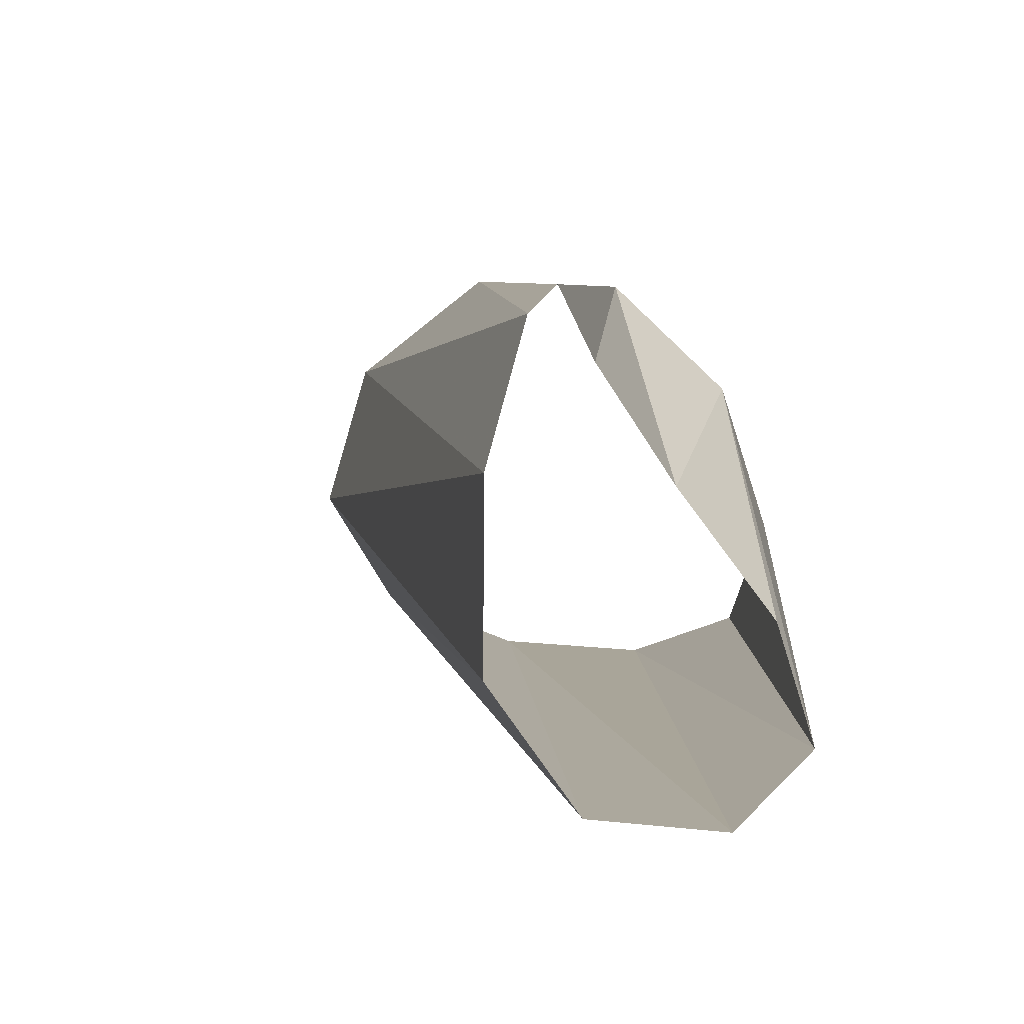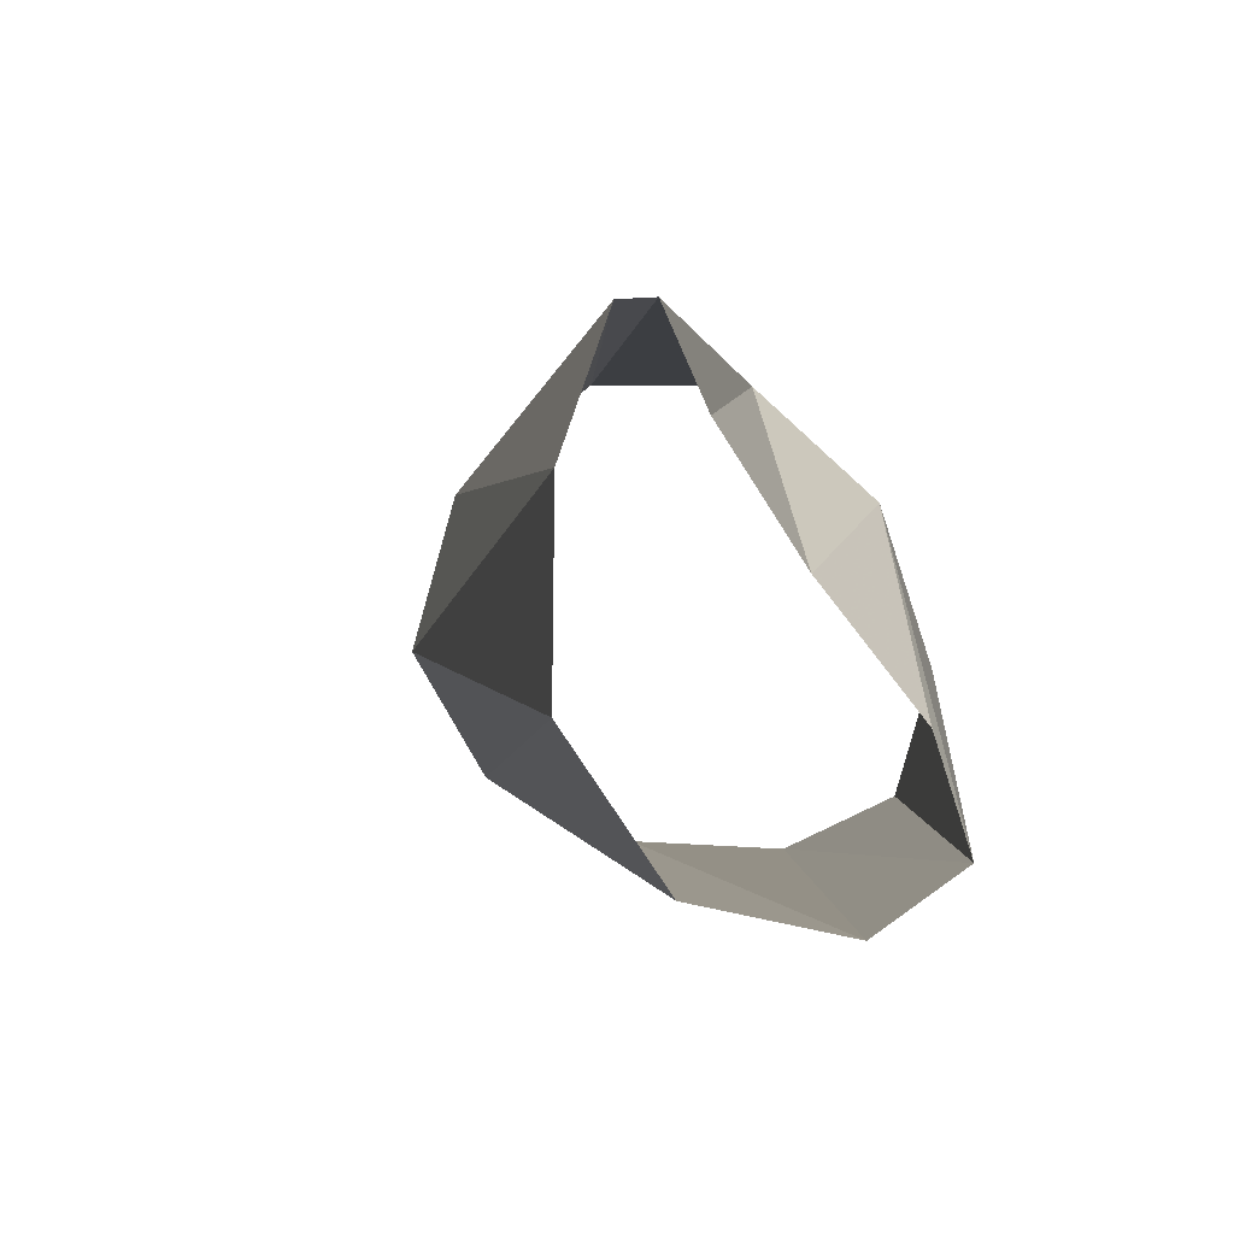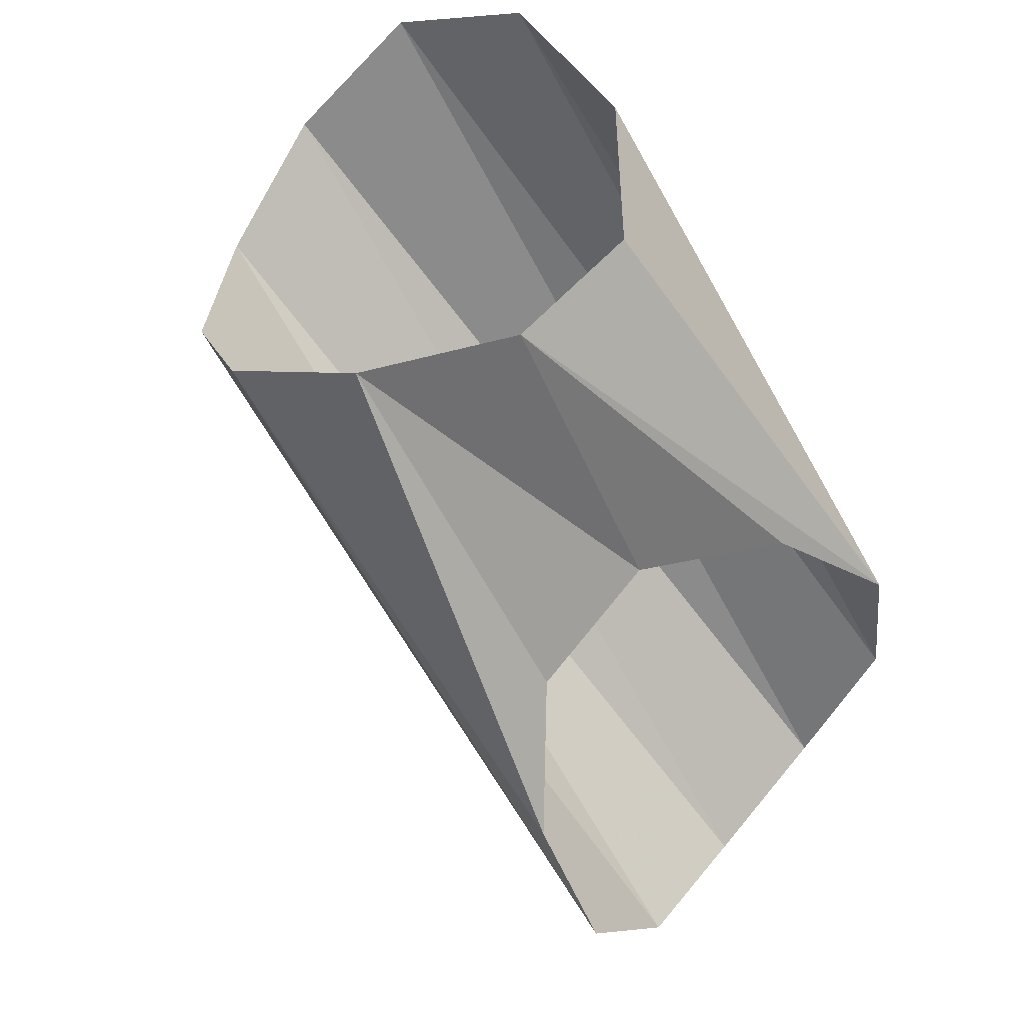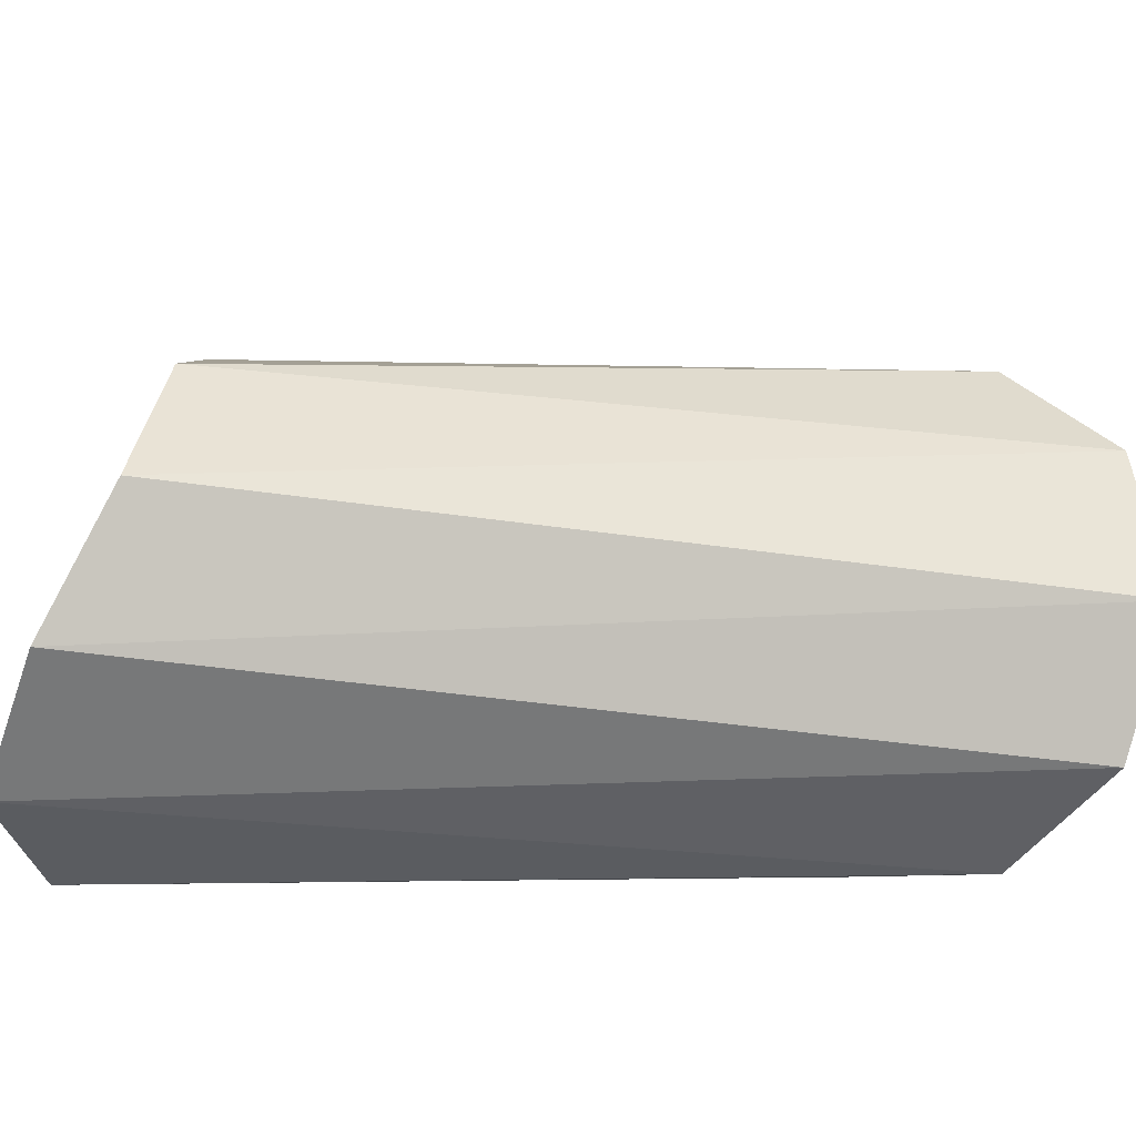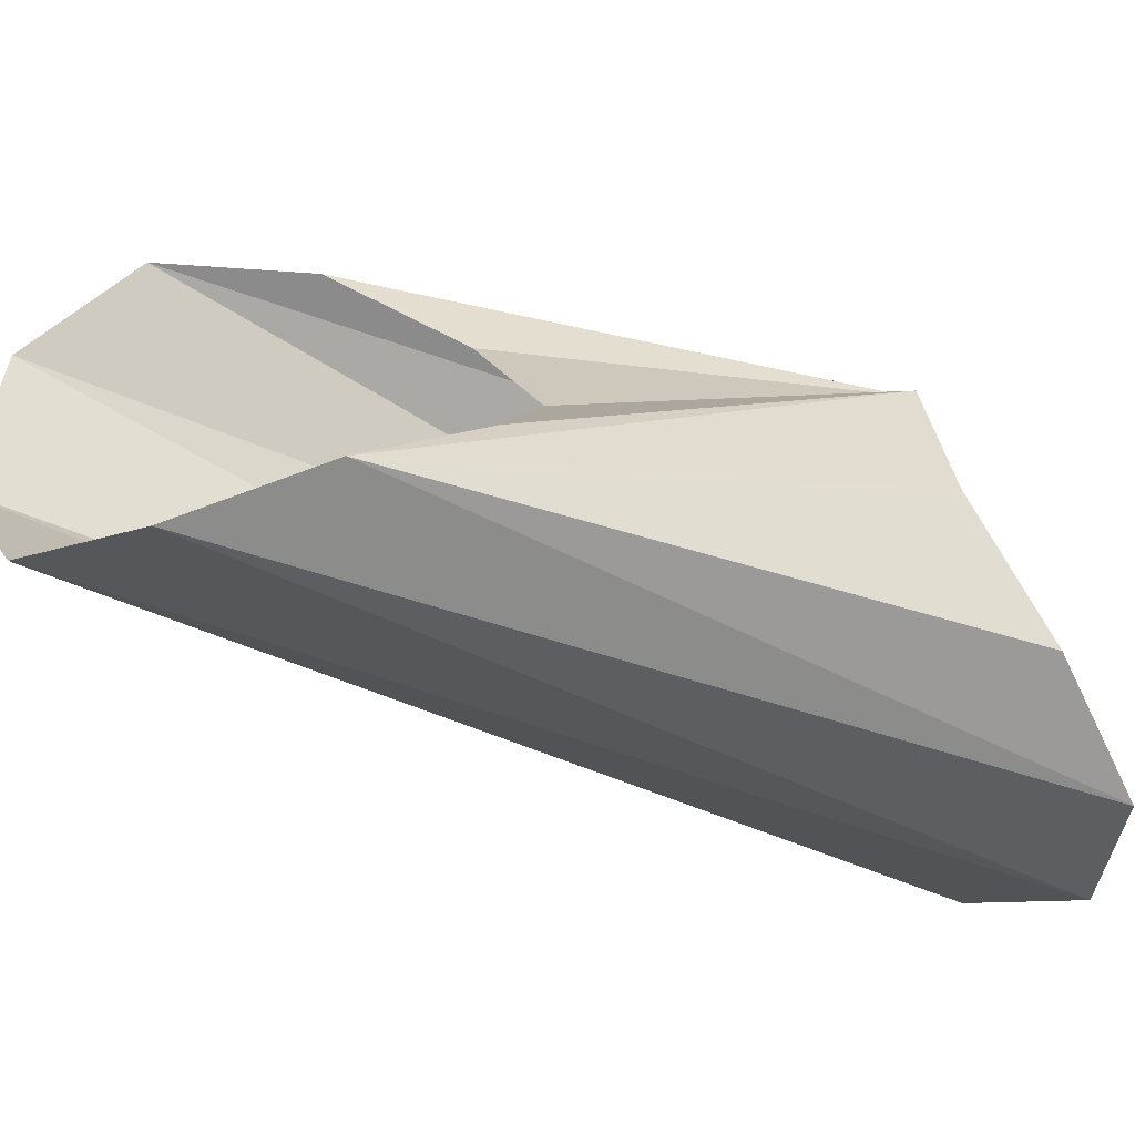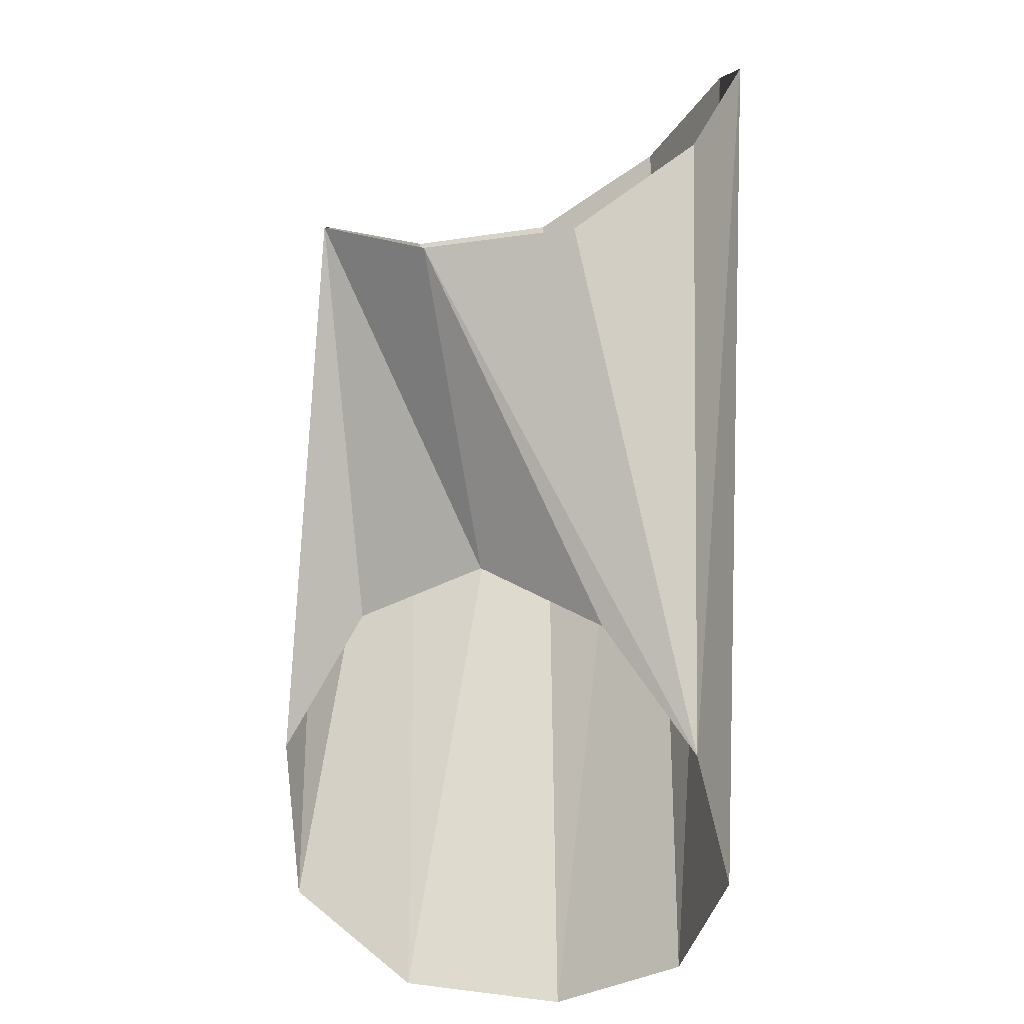
<metadata>
{"format":"obj","ext":"obj","renderer":"f3d","projection":"perspective","resolution":1024,"background":"white","views":[{"elev":10.1,"azim":32.8,"up":"+Z"},{"elev":2.7,"azim":34.9,"up":"+Z"},{"elev":42.0,"azim":28.2,"up":"+Y"},{"elev":-33.1,"azim":-58.6,"up":"+Z"},{"elev":-38.5,"azim":103.6,"up":"+Z"},{"elev":26.2,"azim":88.0,"up":"+Y"}]}
</metadata>
<code>
v 22.93 5.518 -6.64
v 19.37 9.396 -3.122
v 14.8 9.688 1.598
v 13.01 6.543 6.608
v 14.68 1.163 9.995
v 17.14 -4.659 9.574
v 18.18 -8.862 4.954
v 18.68 -9.679 -1.549
v 20.47 -6.534 -6.559
v 22.87 -0.6289 -8.163
v 11.67 23.29 -2.287
v 10.18 22.02 3.737
v 5.238 21.23 7.994
v -0.6104 19.23 8.09
v -5.128 16.79 3.989
v -7.257 16.83 -1.976
v -6.595 20.56 -7.05
v -2.984 25.33 -9.771
v 2.865 27.32 -9.868
v 8.716 25.78 -7.302
f 1 2 12
f 2 3 12
f 3 12 13
f 1 11 12
f 1 11 20
f 1 19 20
f 1 10 19
f 3 4 13
f 4 5 13
f 5 13 14
f 5 6 14
f 6 14 15
f 6 7 15
f 7 15 16
f 7 8 16
f 8 16 17
f 8 9 17
f 9 17 18
f 9 10 18
f 10 18 19

</code>
